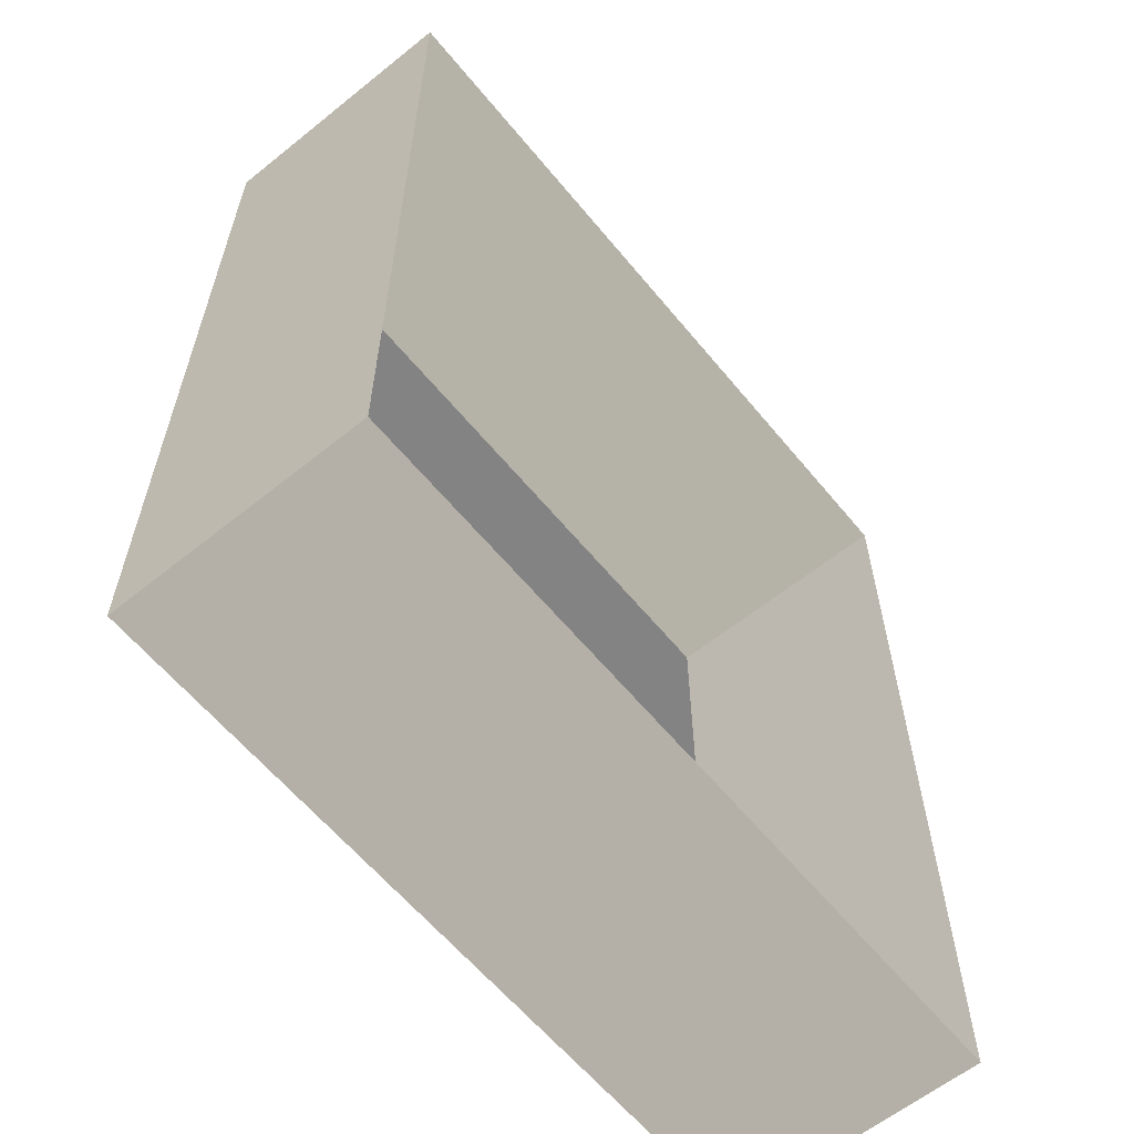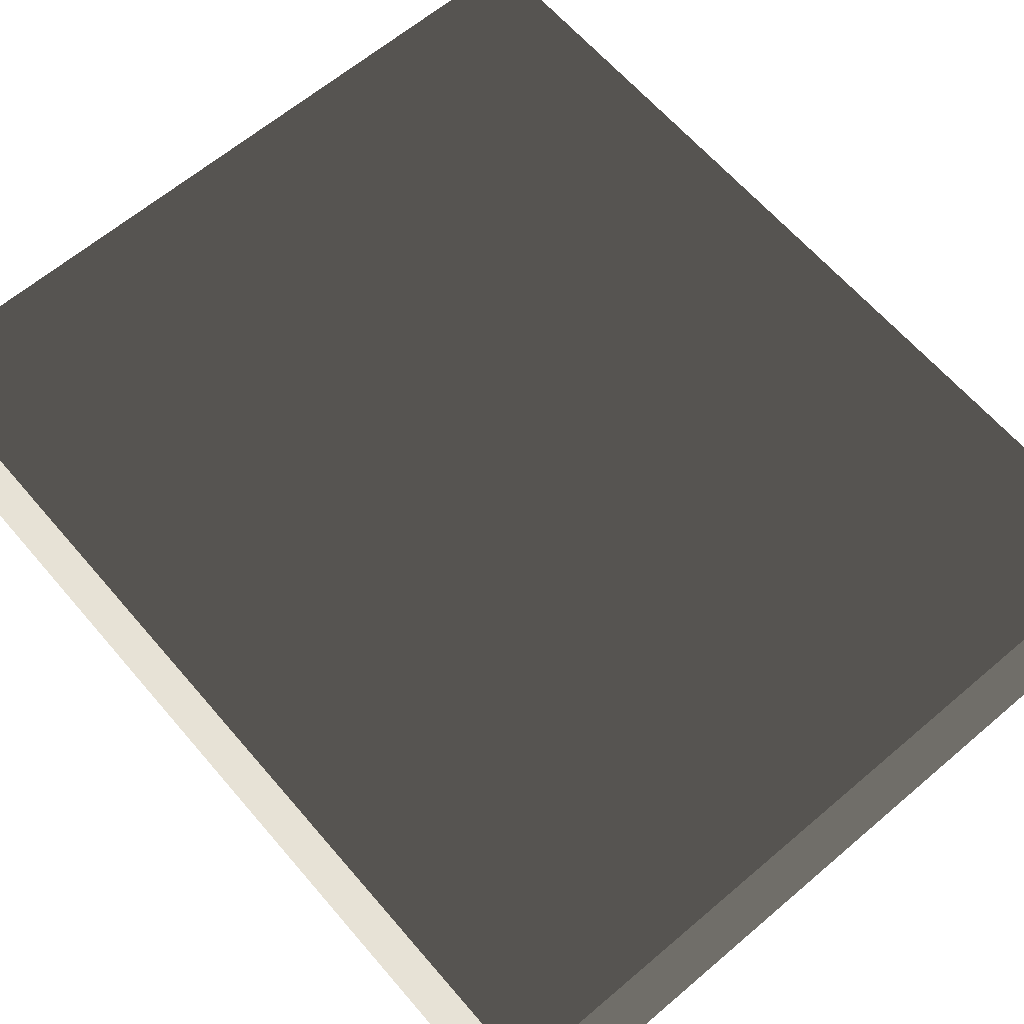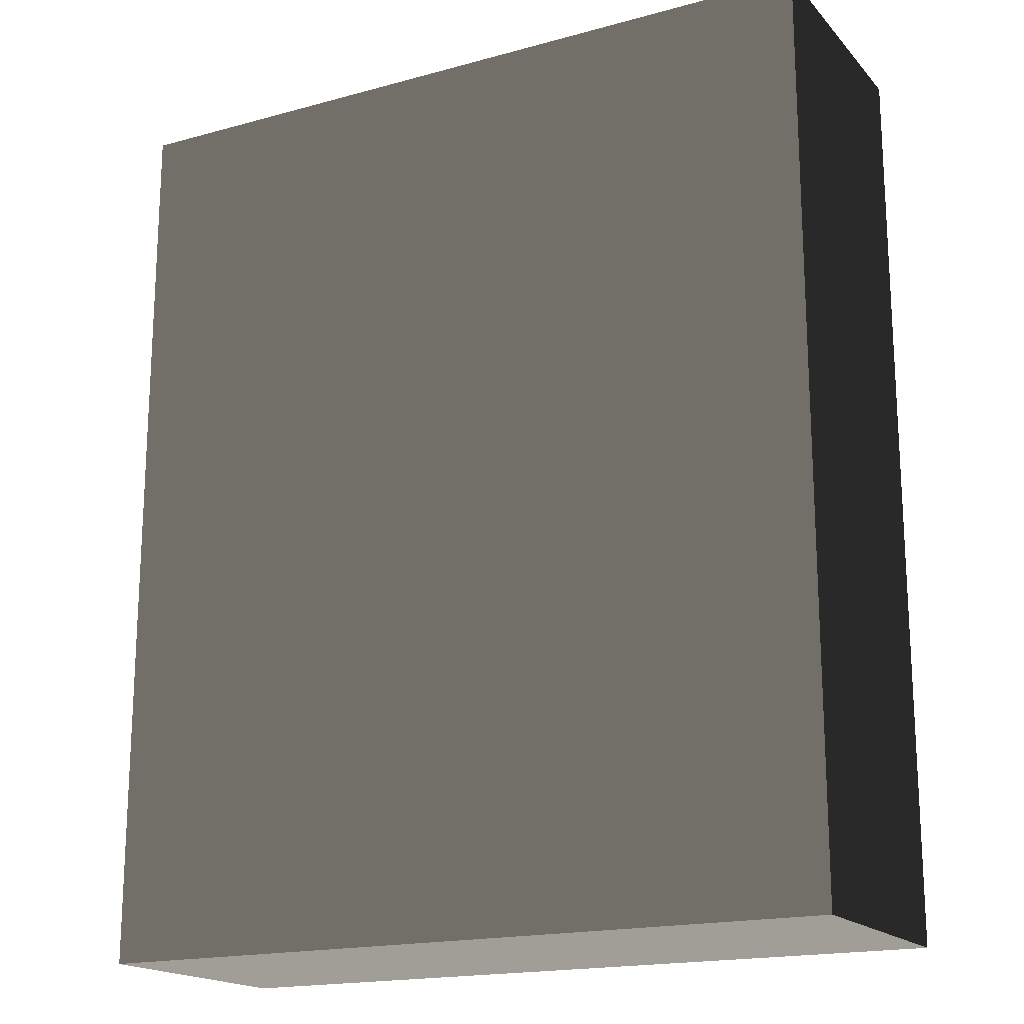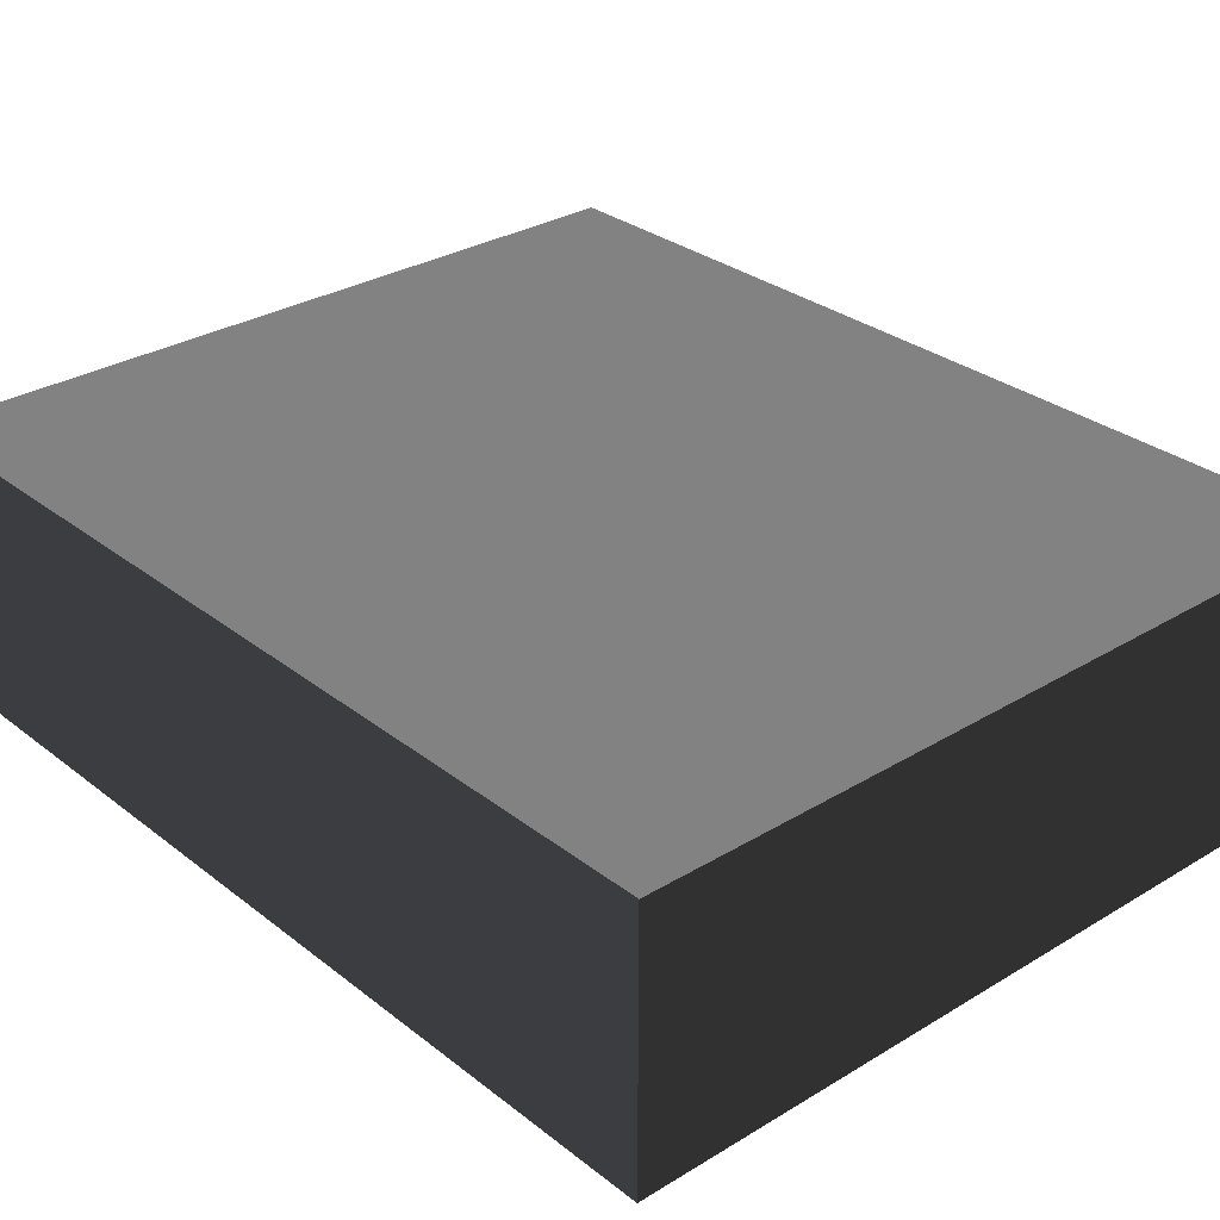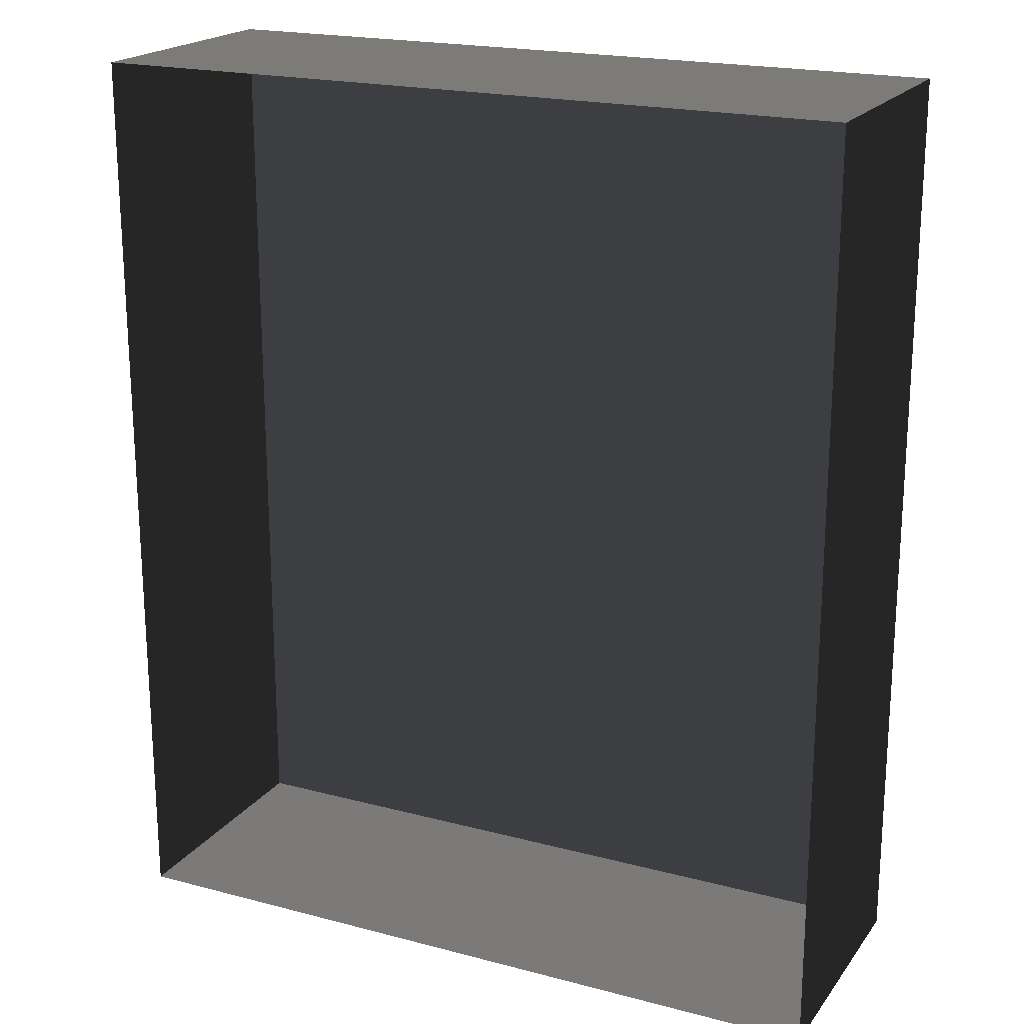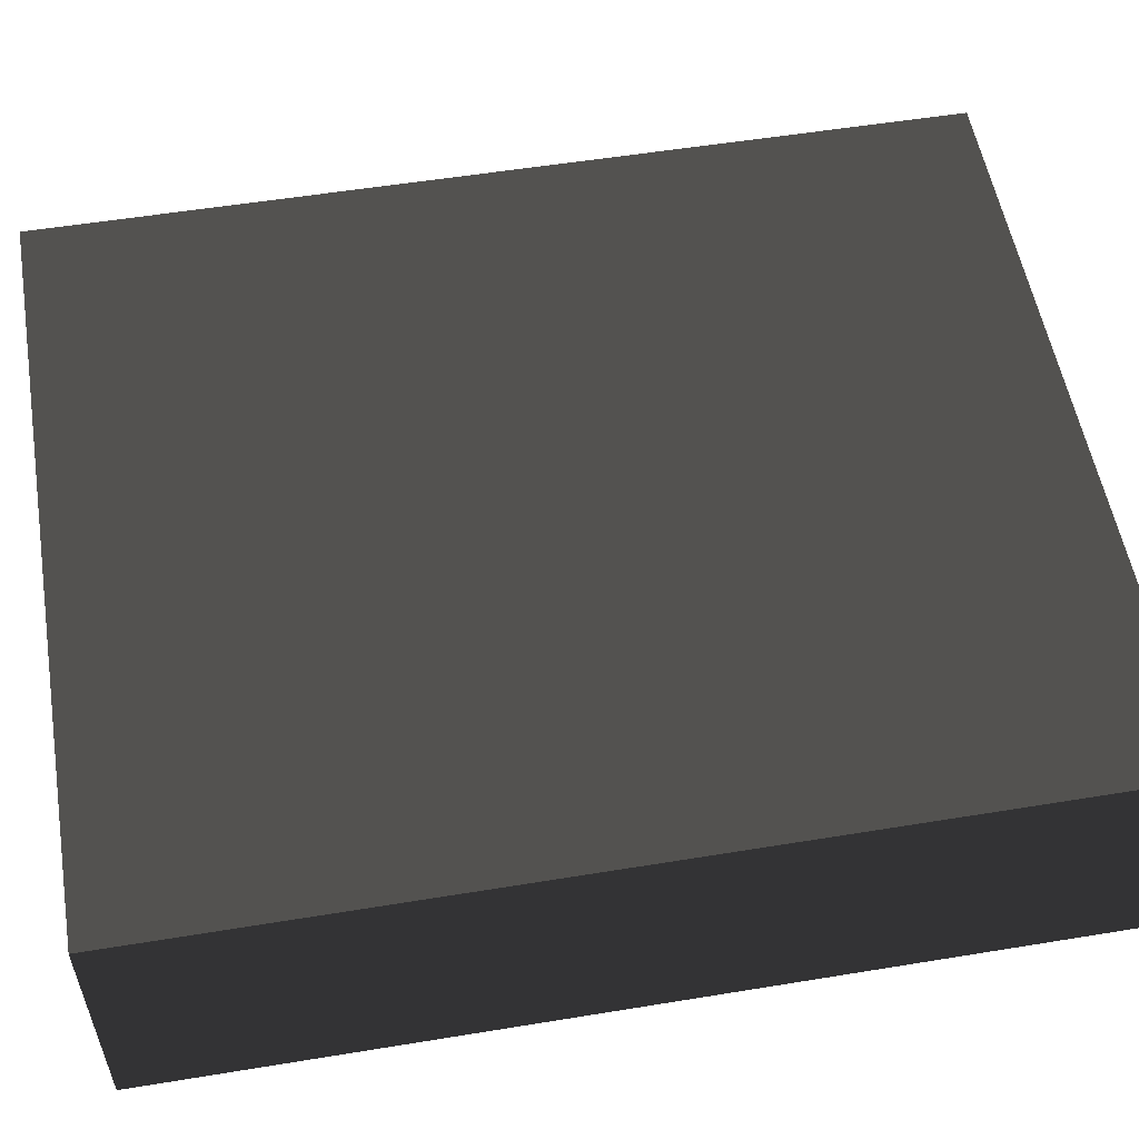
<metadata>
{"format":"obj","ext":"obj","renderer":"f3d","projection":"perspective","resolution":1024,"background":"white","views":[{"elev":-61.0,"azim":129.3,"up":"+Y"},{"elev":63.8,"azim":-40.6,"up":"+Z"},{"elev":-18.0,"azim":28.1,"up":"+Y"},{"elev":30.0,"azim":138.5,"up":"+Z"},{"elev":20.1,"azim":-154.2,"up":"+Y"},{"elev":55.0,"azim":80.2,"up":"+Z"}]}
</metadata>
<code>
v 0.04195 0.04993 -6.268e-07
v 0.04195 -0.05042 -6.147e-07
v 0.04195 -0.05042 0.02823
v 0.04195 0.04993 0.02823
v 0.04195 0.04993 -6.268e-07
v 0.04195 0.04993 0.02823
v -0.04135 0.04993 0.02823
v -0.04135 0.04993 -6.268e-07
v -0.04135 -0.05042 -6.147e-07
v -0.04135 0.04993 -6.268e-07
v -0.04135 0.04993 0.02823
v -0.04135 -0.05042 0.02823
v -0.04135 -0.05042 -6.147e-07
v -0.04135 -0.05042 0.02823
v 0.04195 -0.05042 0.02823
v 0.04195 -0.05042 -6.147e-07
v 0.04195 -0.05042 0.02823
v -0.04135 -0.05042 0.02823
v -0.04135 0.04993 0.02823
v 0.04195 0.04993 0.02823
g Tree_Base_22583_436
f 1 3 2
f 1 4 3
f 5 7 6
f 5 8 7
f 9 11 10
f 9 12 11
f 13 15 14
f 13 16 15
f 17 19 18
f 17 20 19

</code>
